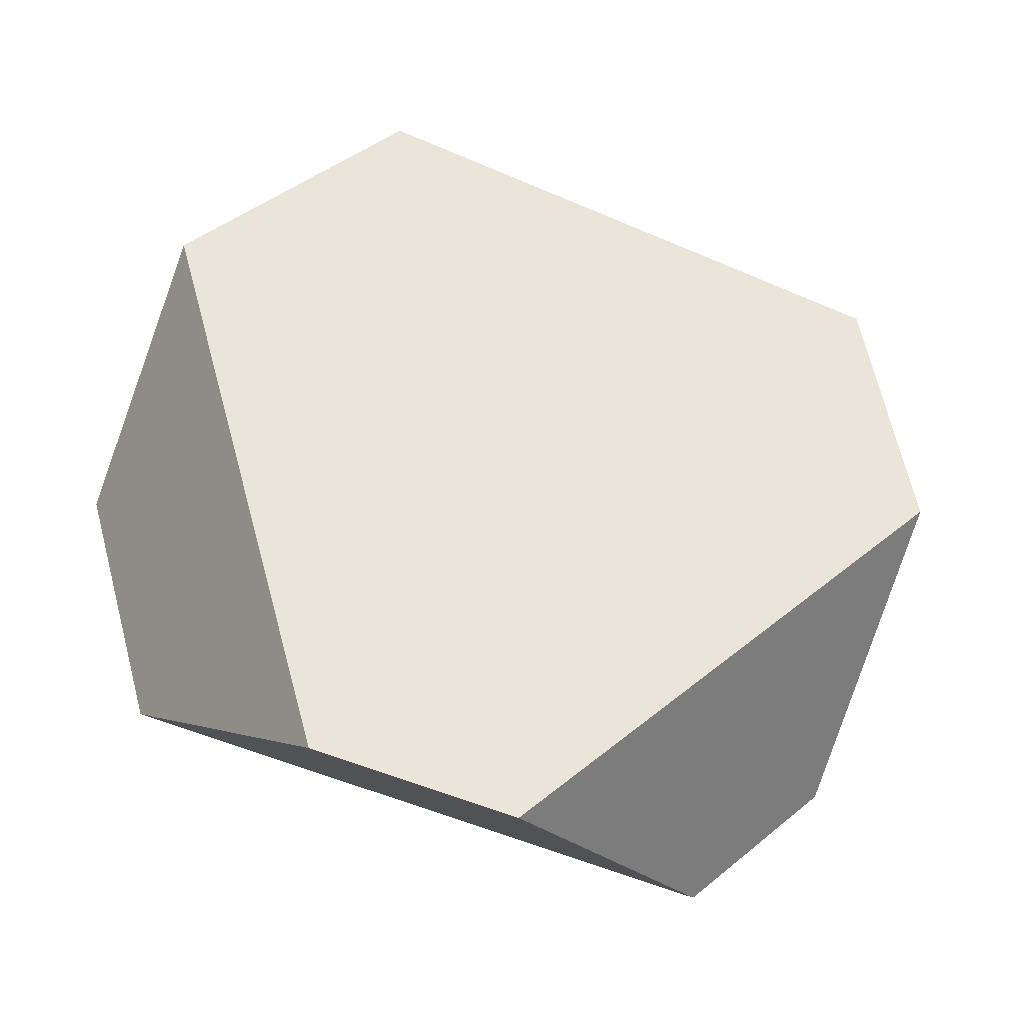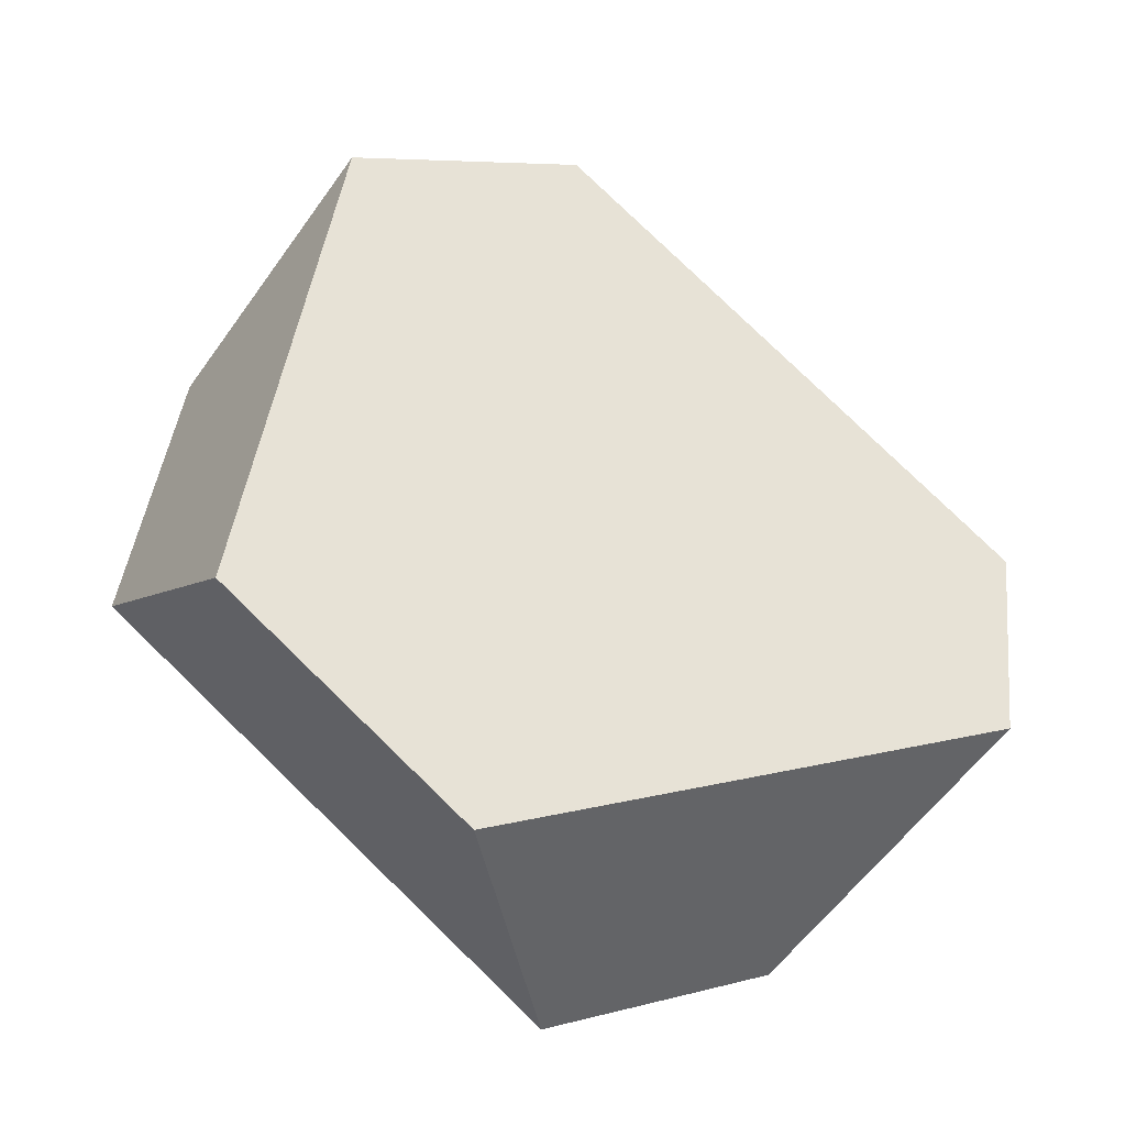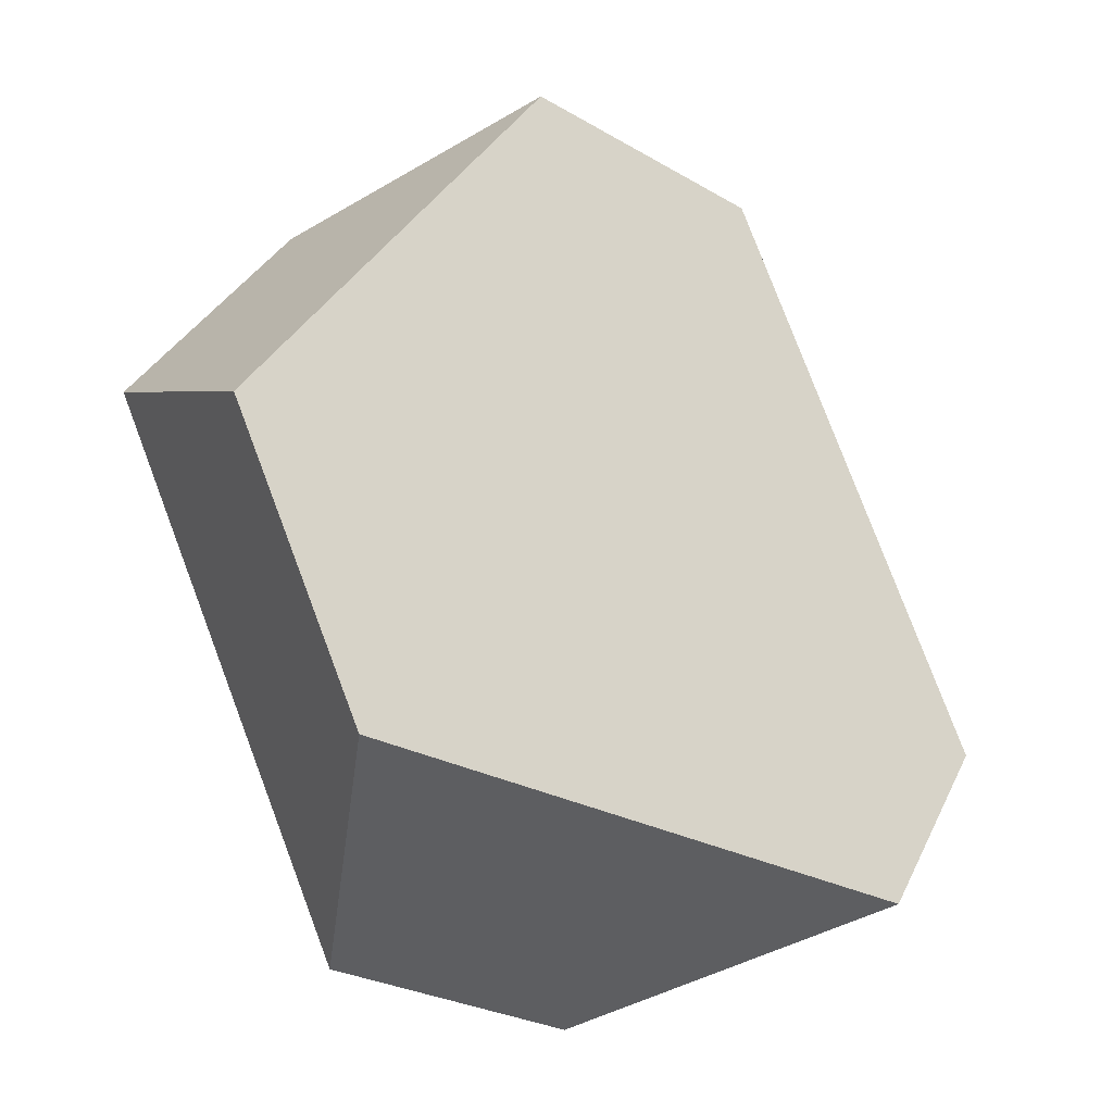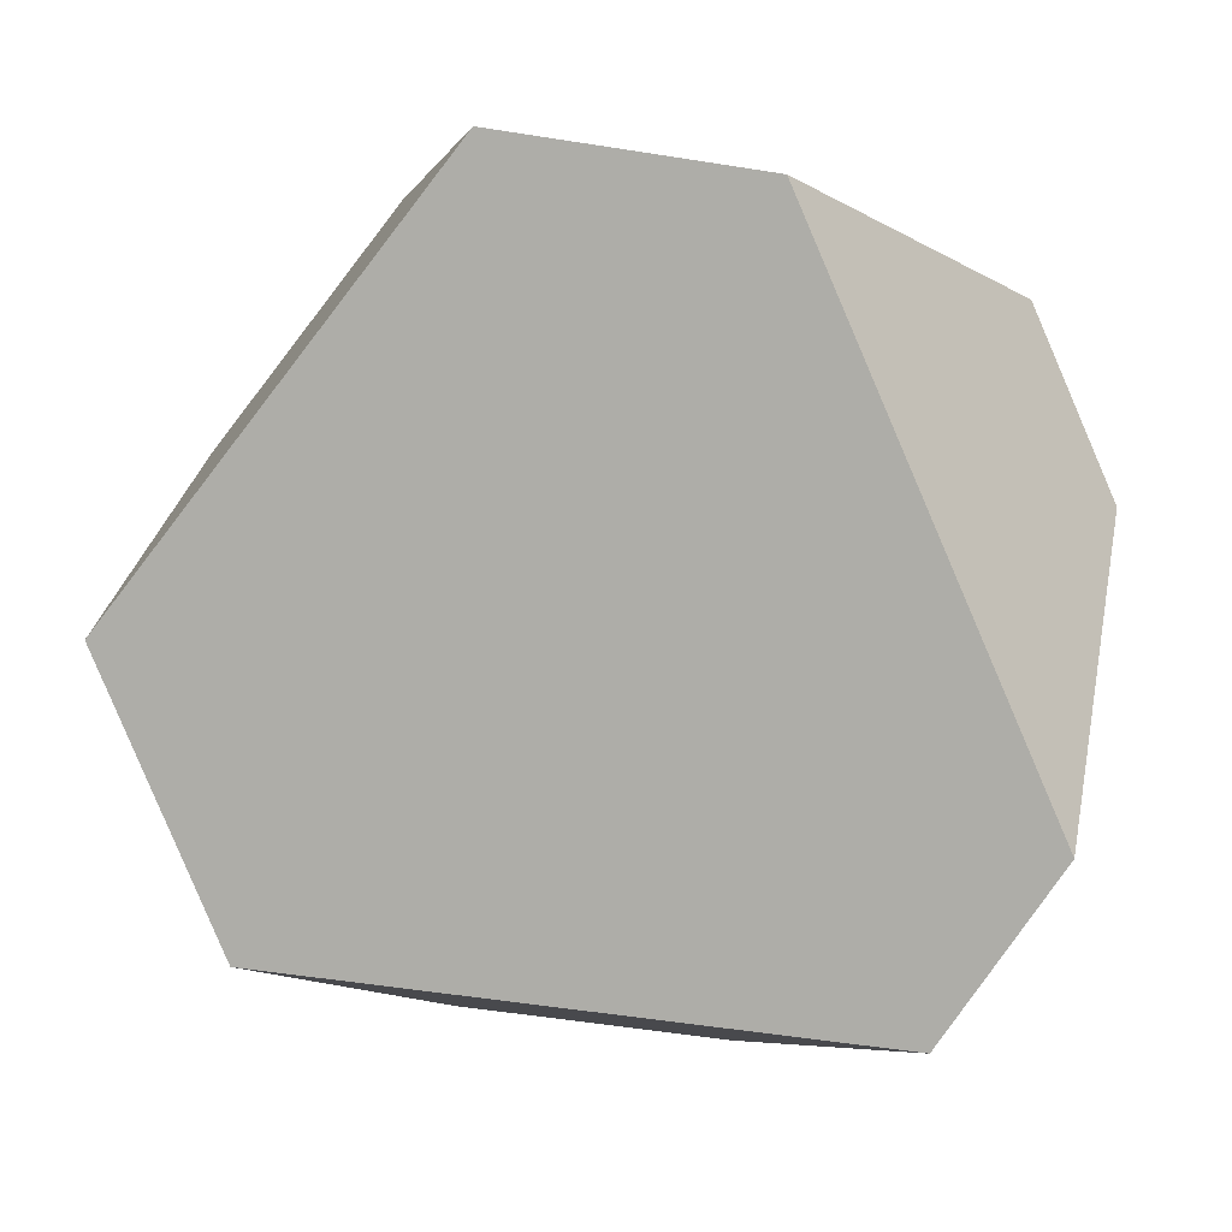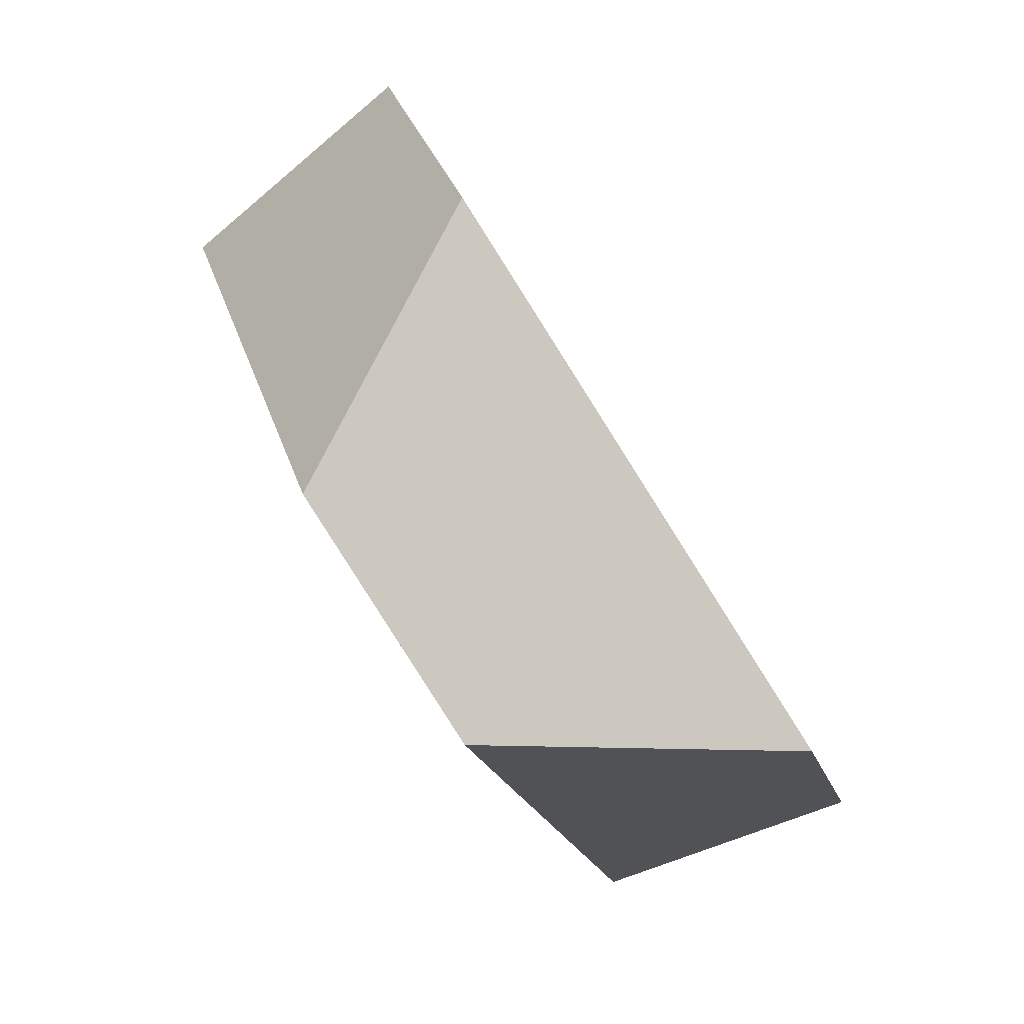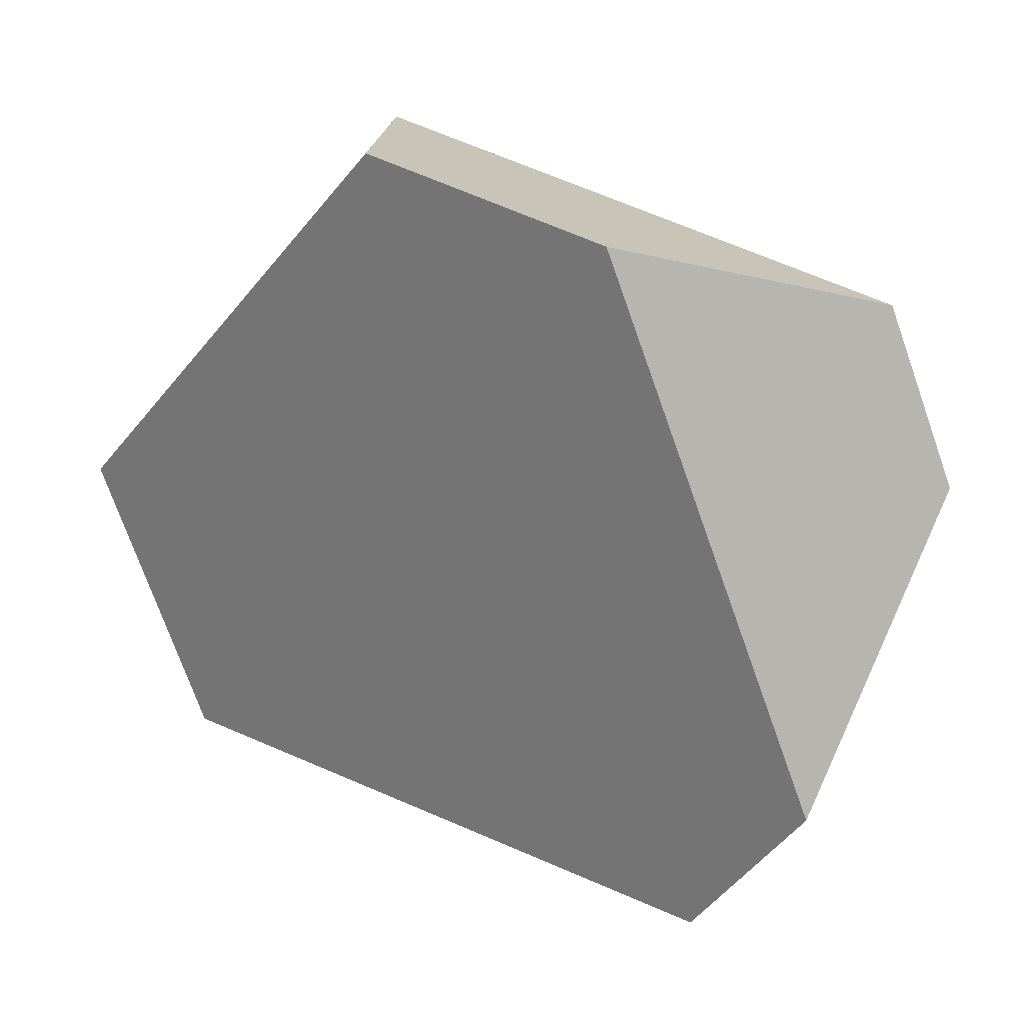
<metadata>
{"format":"obj","ext":"obj","renderer":"f3d","projection":"perspective","resolution":1024,"background":"white","views":[{"elev":30.7,"azim":-111.0,"up":"+Y"},{"elev":68.2,"azim":156.2,"up":"+Y"},{"elev":-23.5,"azim":170.4,"up":"+Z"},{"elev":13.4,"azim":-142.3,"up":"+Z"},{"elev":-80.0,"azim":150.0,"up":"+Z"},{"elev":32.6,"azim":-123.2,"up":"+Z"}]}
</metadata>
<code>
v -0.005905 0.3758 -0.3831
v -0.01709 0.3038 -0.4128
v 0.09968 0.3641 -0.395
v 0.04691 0.403 -0.375
v 0.1356 0.3864 -0.4493
v 0.114 0.4446 -0.4764
v 0.08509 0.3673 -0.5699
v 0.08658 0.4342 -0.5418
v 0.03068 0.3389 -0.5737
v -0.03767 0.3694 -0.5505
v -0.05983 0.3553 -0.5103
v -0.03485 0.2971 -0.4547
f 1 2 3
f 1 3 4
f 4 3 5
f 4 5 6
f 7 8 6
f 7 6 5
f 7 9 10
f 7 10 8
f 11 10 9
f 11 9 12
f 12 2 1
f 12 1 11
f 10 11 1
f 10 1 4
f 10 4 6
f 10 6 8
f 3 2 12
f 3 12 9
f 3 9 7
f 3 7 5

</code>
